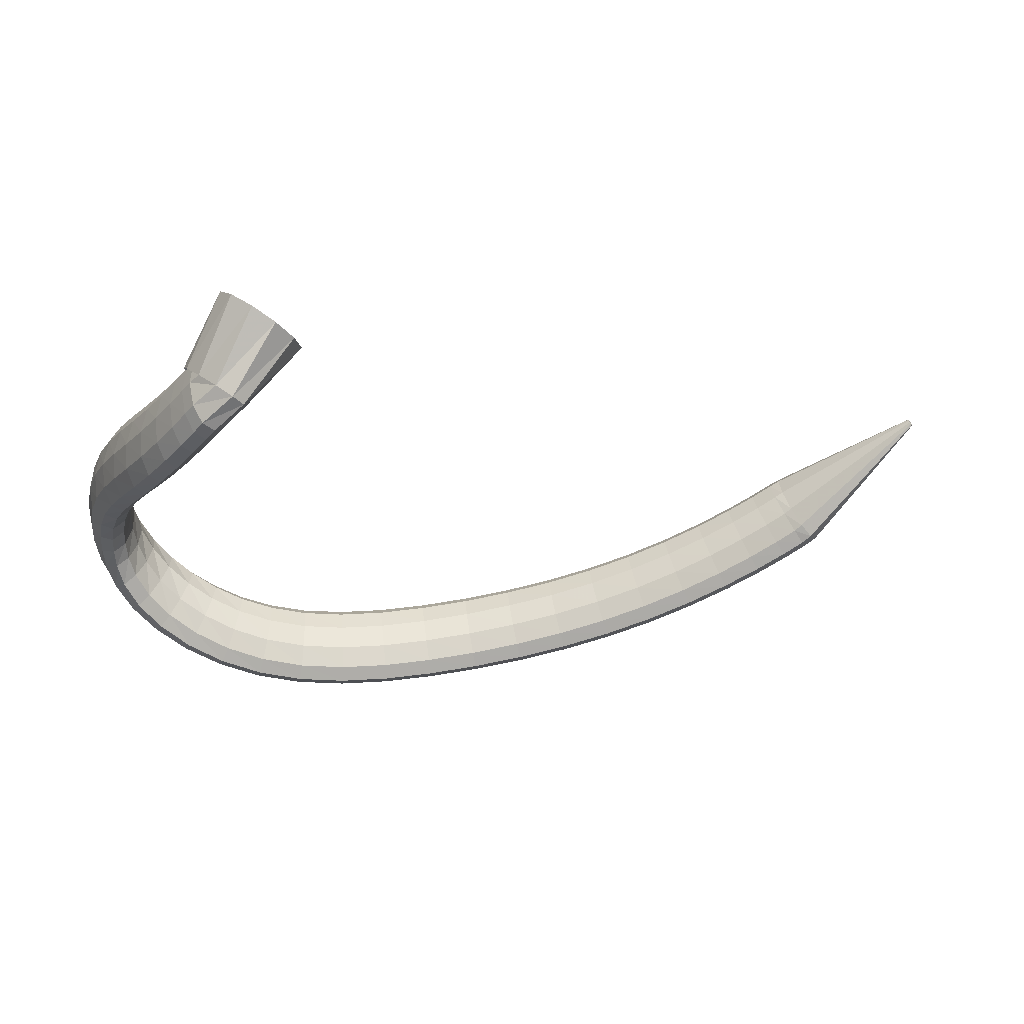
<metadata>
{"format":"obj","ext":"obj","renderer":"f3d","projection":"perspective","resolution":1024,"background":"white","views":[{"elev":-3.9,"azim":164.2,"up":"+Z"}]}
</metadata>
<code>
g tube1
v 82.08 138.4 87.61
v 82.09 138.6 87.42
v 82.15 138.7 87.32
v 82.26 138.8 87.34
v 82.37 138.8 87.47
v 82.45 138.7 87.68
v 82.48 138.5 87.89
v 82.44 138.3 88.04
v 82.36 138.2 88.08
v 82.24 138.1 88
v 82.14 138.2 87.83
v 82.08 138.4 87.61
v 90.86 127.7 76.98
v 90.89 129.7 75.11
v 91.53 131.5 74.11
v 92.57 132.5 74.31
v 93.69 132.4 75.63
v 94.53 131.2 77.66
v 94.82 129.3 79.76
v 94.48 127.4 81.25
v 93.6 125.9 81.67
v 92.47 125.5 80.88
v 91.45 126.1 79.13
v 90.86 127.7 76.98
v 92.15 126.8 76.1
v 92.03 128.8 74.23
v 92.48 130.7 73.27
v 93.35 131.8 73.54
v 94.37 131.8 74.95
v 95.21 130.8 77.04
v 95.61 129 79.16
v 95.44 127 80.63
v 94.75 125.4 80.99
v 93.77 124.8 80.12
v 92.8 125.3 78.3
v 92.15 126.8 76.1
v 94.13 125.6 74.75
v 94.02 127.6 72.86
v 94.45 129.5 71.9
v 95.29 130.6 72.17
v 96.28 130.7 73.6
v 97.09 129.7 75.73
v 97.47 127.9 77.87
v 97.3 125.9 79.36
v 96.64 124.3 79.72
v 95.69 123.7 78.83
v 94.75 124.2 76.98
v 94.13 125.6 74.75
v 96.92 124.1 73.01
v 96.81 126 71.08
v 97.23 127.9 70.11
v 98.04 129 70.4
v 98.98 129.2 71.85
v 99.75 128.2 74.02
v 100.1 126.4 76.2
v 99.94 124.5 77.71
v 99.3 122.9 78.06
v 98.4 122.2 77.16
v 97.5 122.7 75.27
v 96.92 124.1 73.01
v 100.4 122.2 71.05
v 100.3 124.2 69.1
v 100.7 126 68.11
v 101.5 127.2 68.41
v 102.3 127.4 69.89
v 103.1 126.4 72.09
v 103.4 124.7 74.31
v 103.2 122.8 75.85
v 102.6 121.2 76.21
v 101.7 120.5 75.28
v 100.9 120.9 73.36
v 100.4 122.2 71.05
v 104.3 120.3 69.06
v 104.3 122.1 67.06
v 104.7 124 66.06
v 105.4 125.2 66.36
v 106.3 125.4 67.88
v 106.9 124.5 70.12
v 107.2 122.9 72.39
v 107 120.9 73.95
v 106.4 119.4 74.31
v 105.6 118.6 73.36
v 104.8 119 71.4
v 104.3 120.3 69.06
v 108.7 118.2 67.14
v 108.7 120 65.11
v 109.1 121.9 64.09
v 109.8 123.1 64.4
v 110.6 123.3 65.95
v 111.1 122.5 68.23
v 111.3 120.9 70.54
v 111.1 119 72.13
v 110.5 117.4 72.5
v 109.8 116.7 71.53
v 109.1 116.9 69.54
v 108.7 118.2 67.14
v 113.3 116.1 65.4
v 113.4 117.9 63.34
v 113.8 119.7 62.3
v 114.5 120.9 62.62
v 115.2 121.2 64.19
v 115.6 120.5 66.52
v 115.8 118.9 68.86
v 115.5 117.1 70.47
v 114.9 115.5 70.85
v 114.2 114.7 69.87
v 113.6 114.9 67.84
v 113.3 116.1 65.4
v 118.2 114 63.87
v 118.3 115.7 61.78
v 118.8 117.6 60.74
v 119.4 118.8 61.06
v 120 119.2 62.66
v 120.4 118.5 65.01
v 120.4 116.9 67.38
v 120.1 115.1 69.02
v 119.6 113.5 69.39
v 118.9 112.6 68.39
v 118.4 112.8 66.33
v 118.2 114 63.87
v 123.3 112 62.55
v 123.5 113.7 60.45
v 123.9 115.5 59.4
v 124.4 116.8 59.74
v 124.9 117.2 61.35
v 125.3 116.5 63.73
v 125.3 115 66.12
v 125 113.2 67.76
v 124.5 111.6 68.13
v 123.9 110.7 67.11
v 123.5 110.8 65.03
v 123.3 112 62.55
v 128.6 110.1 61.43
v 128.8 111.9 59.33
v 129.1 113.7 58.28
v 129.6 115 58.63
v 130.1 115.4 60.26
v 130.3 114.8 62.65
v 130.3 113.3 65.05
v 130 111.5 66.69
v 129.6 109.8 67.05
v 129.1 108.9 66.02
v 128.7 109 63.93
v 128.6 110.1 61.43
v 134.1 108.6 60.53
v 134.2 110.3 58.42
v 134.5 112.2 57.38
v 134.9 113.5 57.74
v 135.3 113.9 59.38
v 135.4 113.3 61.79
v 135.4 111.9 64.2
v 135.2 110 65.84
v 134.8 108.4 66.19
v 134.4 107.4 65.15
v 134.1 107.5 63.04
v 134.1 108.6 60.53
v 139.5 107.4 59.9
v 139.7 109.1 57.79
v 139.9 110.9 56.75
v 140.2 112.3 57.11
v 140.5 112.8 58.77
v 140.5 112.2 61.19
v 140.5 110.7 63.6
v 140.2 108.9 65.25
v 140 107.2 65.6
v 139.7 106.3 64.54
v 139.5 106.3 62.42
v 139.5 107.4 59.9
v 144.9 106.5 59.64
v 145.1 108.2 57.52
v 145.3 110.1 56.48
v 145.5 111.5 56.85
v 145.6 111.9 58.51
v 145.5 111.4 60.94
v 145.3 110 63.36
v 145.1 108.1 65
v 144.9 106.4 65.35
v 144.7 105.4 64.29
v 144.7 105.5 62.16
v 144.9 106.5 59.64
v 150 106 59.84
v 150.3 107.7 57.74
v 150.6 109.5 56.71
v 150.7 110.9 57.08
v 150.6 111.4 58.73
v 150.3 110.9 61.15
v 149.9 109.5 63.55
v 149.6 107.6 65.18
v 149.4 105.9 65.53
v 149.4 104.9 64.47
v 149.6 104.9 62.35
v 150 106 59.84
v 154.7 105.7 60.57
v 155.3 107.4 58.52
v 155.6 109.2 57.52
v 155.6 110.6 57.89
v 155.2 111.1 59.51
v 154.7 110.6 61.88
v 154.1 109.2 64.23
v 153.7 107.3 65.82
v 153.5 105.6 66.14
v 153.7 104.6 65.1
v 154.2 104.6 63.02
v 154.7 105.7 60.57
v 159.1 105.6 61.81
v 159.9 107.3 59.85
v 160.2 109.2 58.91
v 160.1 110.6 59.28
v 159.5 111.1 60.85
v 158.7 110.5 63.12
v 157.9 109 65.37
v 157.3 107.1 66.88
v 157.2 105.4 67.17
v 157.5 104.4 66.16
v 158.3 104.5 64.16
v 159.1 105.6 61.81
v 163.1 105.6 63.49
v 164 107.5 61.67
v 164.4 109.4 60.8
v 164.1 110.7 61.17
v 163.3 111.2 62.66
v 162.3 110.5 64.8
v 161.2 108.9 66.9
v 160.5 107 68.3
v 160.5 105.3 68.56
v 161 104.3 67.59
v 162 104.5 65.7
v 163.1 105.6 63.49
v 166.6 105.9 65.54
v 167.6 107.8 63.87
v 168 109.8 63.08
v 167.6 111.1 63.44
v 166.6 111.5 64.82
v 165.3 110.7 66.79
v 164.1 109 68.72
v 163.4 107 70.01
v 163.4 105.2 70.23
v 164.2 104.4 69.32
v 165.4 104.6 67.58
v 166.6 105.9 65.54
v 169.8 106.5 67.88
v 170.7 108.6 66.34
v 170.9 110.6 65.61
v 170.3 111.9 65.93
v 169.1 112 67.18
v 167.7 111 68.98
v 166.5 109.2 70.75
v 166 107 71.93
v 166.2 105.3 72.15
v 167.1 104.6 71.34
v 168.5 105 69.75
v 169.8 106.5 67.88
v 172.5 107.6 70.45
v 173.1 109.8 68.95
v 173 111.8 68.18
v 172.1 112.9 68.39
v 170.8 112.9 69.51
v 169.4 111.6 71.19
v 168.5 109.6 72.89
v 168.2 107.4 74.07
v 168.7 105.8 74.36
v 169.9 105.2 73.66
v 171.3 105.9 72.21
v 172.5 107.6 70.45
v 174.5 109.3 73.09
v 174.7 111.5 71.43
v 174.2 113.3 70.47
v 173.1 114.2 70.51
v 171.7 113.9 71.54
v 170.6 112.5 73.23
v 170 110.5 75.05
v 170.1 108.4 76.42
v 171 107 76.9
v 172.3 106.6 76.34
v 173.6 107.5 74.92
v 174.5 109.3 73.09
v 175.8 111.7 75.59
v 175.7 113.6 73.58
v 174.9 115 72.29
v 173.6 115.6 72.13
v 172.2 115.2 73.14
v 171.3 113.9 75.01
v 171 112.1 77.15
v 171.5 110.3 78.87
v 172.6 109.3 79.62
v 174 109.2 79.18
v 175.2 110.1 77.68
v 175.8 111.7 75.59
v 176.5 114.7 77.72
v 176.2 116.1 75.36
v 175.2 117.1 73.76
v 173.9 117.4 73.42
v 172.5 117 74.45
v 171.7 115.9 76.52
v 171.5 114.6 78.98
v 172.2 113.3 81.05
v 173.4 112.6 82.06
v 174.8 112.7 81.7
v 176 113.5 80.08
v 176.5 114.7 77.72
v 176.6 118.4 79.37
v 176.3 119.3 76.8
v 175.4 119.9 74.99
v 174 120 74.53
v 172.7 119.6 75.56
v 171.8 118.8 77.75
v 171.6 117.9 80.41
v 172.2 117.1 82.69
v 173.5 116.8 83.87
v 174.9 116.9 83.57
v 176 117.5 81.9
v 176.6 118.4 79.37
v 176.3 122.6 80.55
v 176.1 123.1 77.88
v 175.2 123.5 75.97
v 173.9 123.4 75.44
v 172.5 123.1 76.45
v 171.5 122.5 78.68
v 171.3 121.9 81.42
v 171.9 121.5 83.8
v 173 121.3 85.07
v 174.5 121.5 84.82
v 175.7 122 83.14
v 176.3 122.6 80.55
v 175.7 127.2 81.36
v 175.6 127.6 78.66
v 174.8 127.7 76.71
v 173.4 127.6 76.14
v 172 127.3 77.12
v 171 126.8 79.35
v 170.7 126.4 82.11
v 171.2 126.1 84.54
v 172.4 126.1 85.85
v 173.8 126.3 85.64
v 175 126.7 83.97
v 175.7 127.2 81.36
v 174.9 132 82.01
v 174.9 132.4 79.3
v 174.1 132.5 77.33
v 172.7 132.3 76.73
v 171.4 131.9 77.69
v 170.3 131.4 79.89
v 170 131 82.66
v 170.4 130.8 85.09
v 171.5 130.8 86.43
v 172.9 131.1 86.25
v 174.2 131.5 84.6
v 174.9 132 82.01
v 173.9 136.8 82.69
v 173.9 137.2 79.99
v 173.1 137.3 78.02
v 171.8 137.1 77.39
v 170.4 136.7 78.31
v 169.4 136.1 80.49
v 169 135.6 83.23
v 169.4 135.3 85.67
v 170.5 135.3 87.03
v 171.9 135.6 86.87
v 173.2 136.2 85.25
v 173.9 136.8 82.69
v 172.8 141.2 83.55
v 172.8 141.8 80.88
v 172 142 78.92
v 170.7 141.8 78.27
v 169.3 141.2 79.15
v 168.3 140.5 81.28
v 168 139.7 83.99
v 168.4 139.3 86.4
v 169.5 139.3 87.76
v 170.8 139.7 87.64
v 172.1 140.4 86.07
v 172.8 141.2 83.55
v 171.6 145 84.62
v 171.6 145.8 82.01
v 170.8 146.2 80.07
v 169.5 146 79.41
v 168.1 145.2 80.24
v 167.2 144.3 82.31
v 166.8 143.3 84.94
v 167.3 142.7 87.31
v 168.4 142.6 88.67
v 169.7 143.1 88.58
v 170.9 144 87.07
v 171.6 145 84.62
v 170.5 148.1 85.79
v 170.3 149.1 83.25
v 169.5 149.6 81.35
v 168.2 149.3 80.68
v 166.9 148.5 81.46
v 166 147.3 83.44
v 165.8 146.1 86
v 166.3 145.4 88.31
v 167.4 145.2 89.65
v 168.7 145.8 89.59
v 169.9 146.9 88.15
v 170.5 148.1 85.79
v 169.5 150.3 86.84
v 169.3 151.5 84.37
v 168.5 152 82.5
v 167.2 151.8 81.83
v 165.9 150.8 82.56
v 165.1 149.5 84.48
v 164.9 148.2 86.96
v 165.4 147.3 89.22
v 166.5 147.1 90.54
v 167.9 147.7 90.51
v 169 148.9 89.13
v 169.5 150.3 86.84
v 168.9 151.6 87.55
v 168.7 152.8 85.12
v 167.8 153.4 83.28
v 166.5 153.2 82.6
v 165.3 152.2 83.31
v 164.5 150.8 85.18
v 164.3 149.4 87.62
v 164.9 148.5 89.85
v 166 148.3 91.16
v 167.3 148.9 91.15
v 168.4 150.2 89.8
v 168.9 151.6 87.55
v 168.2 152.8 88.19
v 166.7 154.7 86.94
v 165.1 155.5 85.79
v 163.9 155 85.08
v 163.5 153.3 85.05
v 164.1 151 85.71
v 165.3 148.7 86.84
v 166.9 147.3 88.09
v 168.3 147.1 89.07
v 169.2 148.3 89.45
v 169.1 150.4 89.12
v 168.2 152.8 88.19
v 165.3 154.9 96.1
v 163.4 156.5 94.76
v 161.1 156.7 93.21
v 159 155.3 91.93
v 157.8 152.8 91.34
v 157.9 150 91.63
v 159.3 147.7 92.69
v 161.5 146.8 94.2
v 163.8 147.5 95.68
v 165.5 149.5 96.65
v 166 152.2 96.81
v 165.3 154.9 96.1
f 1 2 14
f 14 13 1
f 2 3 15
f 15 14 2
f 3 4 16
f 16 15 3
f 4 5 17
f 17 16 4
f 5 6 18
f 18 17 5
f 6 7 19
f 19 18 6
f 7 8 20
f 20 19 7
f 8 9 21
f 21 20 8
f 9 10 22
f 22 21 9
f 10 11 23
f 23 22 10
f 11 12 24
f 24 23 11
f 13 14 26
f 26 25 13
f 14 15 27
f 27 26 14
f 15 16 28
f 28 27 15
f 16 17 29
f 29 28 16
f 17 18 30
f 30 29 17
f 18 19 31
f 31 30 18
f 19 20 32
f 32 31 19
f 20 21 33
f 33 32 20
f 21 22 34
f 34 33 21
f 22 23 35
f 35 34 22
f 23 24 36
f 36 35 23
f 25 26 38
f 38 37 25
f 26 27 39
f 39 38 26
f 27 28 40
f 40 39 27
f 28 29 41
f 41 40 28
f 29 30 42
f 42 41 29
f 30 31 43
f 43 42 30
f 31 32 44
f 44 43 31
f 32 33 45
f 45 44 32
f 33 34 46
f 46 45 33
f 34 35 47
f 47 46 34
f 35 36 48
f 48 47 35
f 37 38 50
f 50 49 37
f 38 39 51
f 51 50 38
f 39 40 52
f 52 51 39
f 40 41 53
f 53 52 40
f 41 42 54
f 54 53 41
f 42 43 55
f 55 54 42
f 43 44 56
f 56 55 43
f 44 45 57
f 57 56 44
f 45 46 58
f 58 57 45
f 46 47 59
f 59 58 46
f 47 48 60
f 60 59 47
f 49 50 62
f 62 61 49
f 50 51 63
f 63 62 50
f 51 52 64
f 64 63 51
f 52 53 65
f 65 64 52
f 53 54 66
f 66 65 53
f 54 55 67
f 67 66 54
f 55 56 68
f 68 67 55
f 56 57 69
f 69 68 56
f 57 58 70
f 70 69 57
f 58 59 71
f 71 70 58
f 59 60 72
f 72 71 59
f 61 62 74
f 74 73 61
f 62 63 75
f 75 74 62
f 63 64 76
f 76 75 63
f 64 65 77
f 77 76 64
f 65 66 78
f 78 77 65
f 66 67 79
f 79 78 66
f 67 68 80
f 80 79 67
f 68 69 81
f 81 80 68
f 69 70 82
f 82 81 69
f 70 71 83
f 83 82 70
f 71 72 84
f 84 83 71
f 73 74 86
f 86 85 73
f 74 75 87
f 87 86 74
f 75 76 88
f 88 87 75
f 76 77 89
f 89 88 76
f 77 78 90
f 90 89 77
f 78 79 91
f 91 90 78
f 79 80 92
f 92 91 79
f 80 81 93
f 93 92 80
f 81 82 94
f 94 93 81
f 82 83 95
f 95 94 82
f 83 84 96
f 96 95 83
f 85 86 98
f 98 97 85
f 86 87 99
f 99 98 86
f 87 88 100
f 100 99 87
f 88 89 101
f 101 100 88
f 89 90 102
f 102 101 89
f 90 91 103
f 103 102 90
f 91 92 104
f 104 103 91
f 92 93 105
f 105 104 92
f 93 94 106
f 106 105 93
f 94 95 107
f 107 106 94
f 95 96 108
f 108 107 95
f 97 98 110
f 110 109 97
f 98 99 111
f 111 110 98
f 99 100 112
f 112 111 99
f 100 101 113
f 113 112 100
f 101 102 114
f 114 113 101
f 102 103 115
f 115 114 102
f 103 104 116
f 116 115 103
f 104 105 117
f 117 116 104
f 105 106 118
f 118 117 105
f 106 107 119
f 119 118 106
f 107 108 120
f 120 119 107
f 109 110 122
f 122 121 109
f 110 111 123
f 123 122 110
f 111 112 124
f 124 123 111
f 112 113 125
f 125 124 112
f 113 114 126
f 126 125 113
f 114 115 127
f 127 126 114
f 115 116 128
f 128 127 115
f 116 117 129
f 129 128 116
f 117 118 130
f 130 129 117
f 118 119 131
f 131 130 118
f 119 120 132
f 132 131 119
f 121 122 134
f 134 133 121
f 122 123 135
f 135 134 122
f 123 124 136
f 136 135 123
f 124 125 137
f 137 136 124
f 125 126 138
f 138 137 125
f 126 127 139
f 139 138 126
f 127 128 140
f 140 139 127
f 128 129 141
f 141 140 128
f 129 130 142
f 142 141 129
f 130 131 143
f 143 142 130
f 131 132 144
f 144 143 131
f 133 134 146
f 146 145 133
f 134 135 147
f 147 146 134
f 135 136 148
f 148 147 135
f 136 137 149
f 149 148 136
f 137 138 150
f 150 149 137
f 138 139 151
f 151 150 138
f 139 140 152
f 152 151 139
f 140 141 153
f 153 152 140
f 141 142 154
f 154 153 141
f 142 143 155
f 155 154 142
f 143 144 156
f 156 155 143
f 145 146 158
f 158 157 145
f 146 147 159
f 159 158 146
f 147 148 160
f 160 159 147
f 148 149 161
f 161 160 148
f 149 150 162
f 162 161 149
f 150 151 163
f 163 162 150
f 151 152 164
f 164 163 151
f 152 153 165
f 165 164 152
f 153 154 166
f 166 165 153
f 154 155 167
f 167 166 154
f 155 156 168
f 168 167 155
f 157 158 170
f 170 169 157
f 158 159 171
f 171 170 158
f 159 160 172
f 172 171 159
f 160 161 173
f 173 172 160
f 161 162 174
f 174 173 161
f 162 163 175
f 175 174 162
f 163 164 176
f 176 175 163
f 164 165 177
f 177 176 164
f 165 166 178
f 178 177 165
f 166 167 179
f 179 178 166
f 167 168 180
f 180 179 167
f 169 170 182
f 182 181 169
f 170 171 183
f 183 182 170
f 171 172 184
f 184 183 171
f 172 173 185
f 185 184 172
f 173 174 186
f 186 185 173
f 174 175 187
f 187 186 174
f 175 176 188
f 188 187 175
f 176 177 189
f 189 188 176
f 177 178 190
f 190 189 177
f 178 179 191
f 191 190 178
f 179 180 192
f 192 191 179
f 181 182 194
f 194 193 181
f 182 183 195
f 195 194 182
f 183 184 196
f 196 195 183
f 184 185 197
f 197 196 184
f 185 186 198
f 198 197 185
f 186 187 199
f 199 198 186
f 187 188 200
f 200 199 187
f 188 189 201
f 201 200 188
f 189 190 202
f 202 201 189
f 190 191 203
f 203 202 190
f 191 192 204
f 204 203 191
f 193 194 206
f 206 205 193
f 194 195 207
f 207 206 194
f 195 196 208
f 208 207 195
f 196 197 209
f 209 208 196
f 197 198 210
f 210 209 197
f 198 199 211
f 211 210 198
f 199 200 212
f 212 211 199
f 200 201 213
f 213 212 200
f 201 202 214
f 214 213 201
f 202 203 215
f 215 214 202
f 203 204 216
f 216 215 203
f 205 206 218
f 218 217 205
f 206 207 219
f 219 218 206
f 207 208 220
f 220 219 207
f 208 209 221
f 221 220 208
f 209 210 222
f 222 221 209
f 210 211 223
f 223 222 210
f 211 212 224
f 224 223 211
f 212 213 225
f 225 224 212
f 213 214 226
f 226 225 213
f 214 215 227
f 227 226 214
f 215 216 228
f 228 227 215
f 217 218 230
f 230 229 217
f 218 219 231
f 231 230 218
f 219 220 232
f 232 231 219
f 220 221 233
f 233 232 220
f 221 222 234
f 234 233 221
f 222 223 235
f 235 234 222
f 223 224 236
f 236 235 223
f 224 225 237
f 237 236 224
f 225 226 238
f 238 237 225
f 226 227 239
f 239 238 226
f 227 228 240
f 240 239 227
f 229 230 242
f 242 241 229
f 230 231 243
f 243 242 230
f 231 232 244
f 244 243 231
f 232 233 245
f 245 244 232
f 233 234 246
f 246 245 233
f 234 235 247
f 247 246 234
f 235 236 248
f 248 247 235
f 236 237 249
f 249 248 236
f 237 238 250
f 250 249 237
f 238 239 251
f 251 250 238
f 239 240 252
f 252 251 239
f 241 242 254
f 254 253 241
f 242 243 255
f 255 254 242
f 243 244 256
f 256 255 243
f 244 245 257
f 257 256 244
f 245 246 258
f 258 257 245
f 246 247 259
f 259 258 246
f 247 248 260
f 260 259 247
f 248 249 261
f 261 260 248
f 249 250 262
f 262 261 249
f 250 251 263
f 263 262 250
f 251 252 264
f 264 263 251
f 253 254 266
f 266 265 253
f 254 255 267
f 267 266 254
f 255 256 268
f 268 267 255
f 256 257 269
f 269 268 256
f 257 258 270
f 270 269 257
f 258 259 271
f 271 270 258
f 259 260 272
f 272 271 259
f 260 261 273
f 273 272 260
f 261 262 274
f 274 273 261
f 262 263 275
f 275 274 262
f 263 264 276
f 276 275 263
f 265 266 278
f 278 277 265
f 266 267 279
f 279 278 266
f 267 268 280
f 280 279 267
f 268 269 281
f 281 280 268
f 269 270 282
f 282 281 269
f 270 271 283
f 283 282 270
f 271 272 284
f 284 283 271
f 272 273 285
f 285 284 272
f 273 274 286
f 286 285 273
f 274 275 287
f 287 286 274
f 275 276 288
f 288 287 275
f 277 278 290
f 290 289 277
f 278 279 291
f 291 290 278
f 279 280 292
f 292 291 279
f 280 281 293
f 293 292 280
f 281 282 294
f 294 293 281
f 282 283 295
f 295 294 282
f 283 284 296
f 296 295 283
f 284 285 297
f 297 296 284
f 285 286 298
f 298 297 285
f 286 287 299
f 299 298 286
f 287 288 300
f 300 299 287
f 289 290 302
f 302 301 289
f 290 291 303
f 303 302 290
f 291 292 304
f 304 303 291
f 292 293 305
f 305 304 292
f 293 294 306
f 306 305 293
f 294 295 307
f 307 306 294
f 295 296 308
f 308 307 295
f 296 297 309
f 309 308 296
f 297 298 310
f 310 309 297
f 298 299 311
f 311 310 298
f 299 300 312
f 312 311 299
f 301 302 314
f 314 313 301
f 302 303 315
f 315 314 302
f 303 304 316
f 316 315 303
f 304 305 317
f 317 316 304
f 305 306 318
f 318 317 305
f 306 307 319
f 319 318 306
f 307 308 320
f 320 319 307
f 308 309 321
f 321 320 308
f 309 310 322
f 322 321 309
f 310 311 323
f 323 322 310
f 311 312 324
f 324 323 311
f 313 314 326
f 326 325 313
f 314 315 327
f 327 326 314
f 315 316 328
f 328 327 315
f 316 317 329
f 329 328 316
f 317 318 330
f 330 329 317
f 318 319 331
f 331 330 318
f 319 320 332
f 332 331 319
f 320 321 333
f 333 332 320
f 321 322 334
f 334 333 321
f 322 323 335
f 335 334 322
f 323 324 336
f 336 335 323
f 325 326 338
f 338 337 325
f 326 327 339
f 339 338 326
f 327 328 340
f 340 339 327
f 328 329 341
f 341 340 328
f 329 330 342
f 342 341 329
f 330 331 343
f 343 342 330
f 331 332 344
f 344 343 331
f 332 333 345
f 345 344 332
f 333 334 346
f 346 345 333
f 334 335 347
f 347 346 334
f 335 336 348
f 348 347 335
f 337 338 350
f 350 349 337
f 338 339 351
f 351 350 338
f 339 340 352
f 352 351 339
f 340 341 353
f 353 352 340
f 341 342 354
f 354 353 341
f 342 343 355
f 355 354 342
f 343 344 356
f 356 355 343
f 344 345 357
f 357 356 344
f 345 346 358
f 358 357 345
f 346 347 359
f 359 358 346
f 347 348 360
f 360 359 347
f 349 350 362
f 362 361 349
f 350 351 363
f 363 362 350
f 351 352 364
f 364 363 351
f 352 353 365
f 365 364 352
f 353 354 366
f 366 365 353
f 354 355 367
f 367 366 354
f 355 356 368
f 368 367 355
f 356 357 369
f 369 368 356
f 357 358 370
f 370 369 357
f 358 359 371
f 371 370 358
f 359 360 372
f 372 371 359
f 361 362 374
f 374 373 361
f 362 363 375
f 375 374 362
f 363 364 376
f 376 375 363
f 364 365 377
f 377 376 364
f 365 366 378
f 378 377 365
f 366 367 379
f 379 378 366
f 367 368 380
f 380 379 367
f 368 369 381
f 381 380 368
f 369 370 382
f 382 381 369
f 370 371 383
f 383 382 370
f 371 372 384
f 384 383 371
f 373 374 386
f 386 385 373
f 374 375 387
f 387 386 374
f 375 376 388
f 388 387 375
f 376 377 389
f 389 388 376
f 377 378 390
f 390 389 377
f 378 379 391
f 391 390 378
f 379 380 392
f 392 391 379
f 380 381 393
f 393 392 380
f 381 382 394
f 394 393 381
f 382 383 395
f 395 394 382
f 383 384 396
f 396 395 383
f 385 386 398
f 398 397 385
f 386 387 399
f 399 398 386
f 387 388 400
f 400 399 387
f 388 389 401
f 401 400 388
f 389 390 402
f 402 401 389
f 390 391 403
f 403 402 390
f 391 392 404
f 404 403 391
f 392 393 405
f 405 404 392
f 393 394 406
f 406 405 393
f 394 395 407
f 407 406 394
f 395 396 408
f 408 407 395
f 397 398 410
f 410 409 397
f 398 399 411
f 411 410 398
f 399 400 412
f 412 411 399
f 400 401 413
f 413 412 400
f 401 402 414
f 414 413 401
f 402 403 415
f 415 414 402
f 403 404 416
f 416 415 403
f 404 405 417
f 417 416 404
f 405 406 418
f 418 417 405
f 406 407 419
f 419 418 406
f 407 408 420
f 420 419 407
f 409 410 422
f 422 421 409
f 410 411 423
f 423 422 410
f 411 412 424
f 424 423 411
f 412 413 425
f 425 424 412
f 413 414 426
f 426 425 413
f 414 415 427
f 427 426 414
f 415 416 428
f 428 427 415
f 416 417 429
f 429 428 416
f 417 418 430
f 430 429 417
f 418 419 431
f 431 430 418
f 419 420 432
f 432 431 419
f 421 422 434
f 434 433 421
f 422 423 435
f 435 434 422
f 423 424 436
f 436 435 423
f 424 425 437
f 437 436 424
f 425 426 438
f 438 437 425
f 426 427 439
f 439 438 426
f 427 428 440
f 440 439 427
f 428 429 441
f 441 440 428
f 429 430 442
f 442 441 429
f 430 431 443
f 443 442 430
f 431 432 444
f 444 443 431
g

</code>
